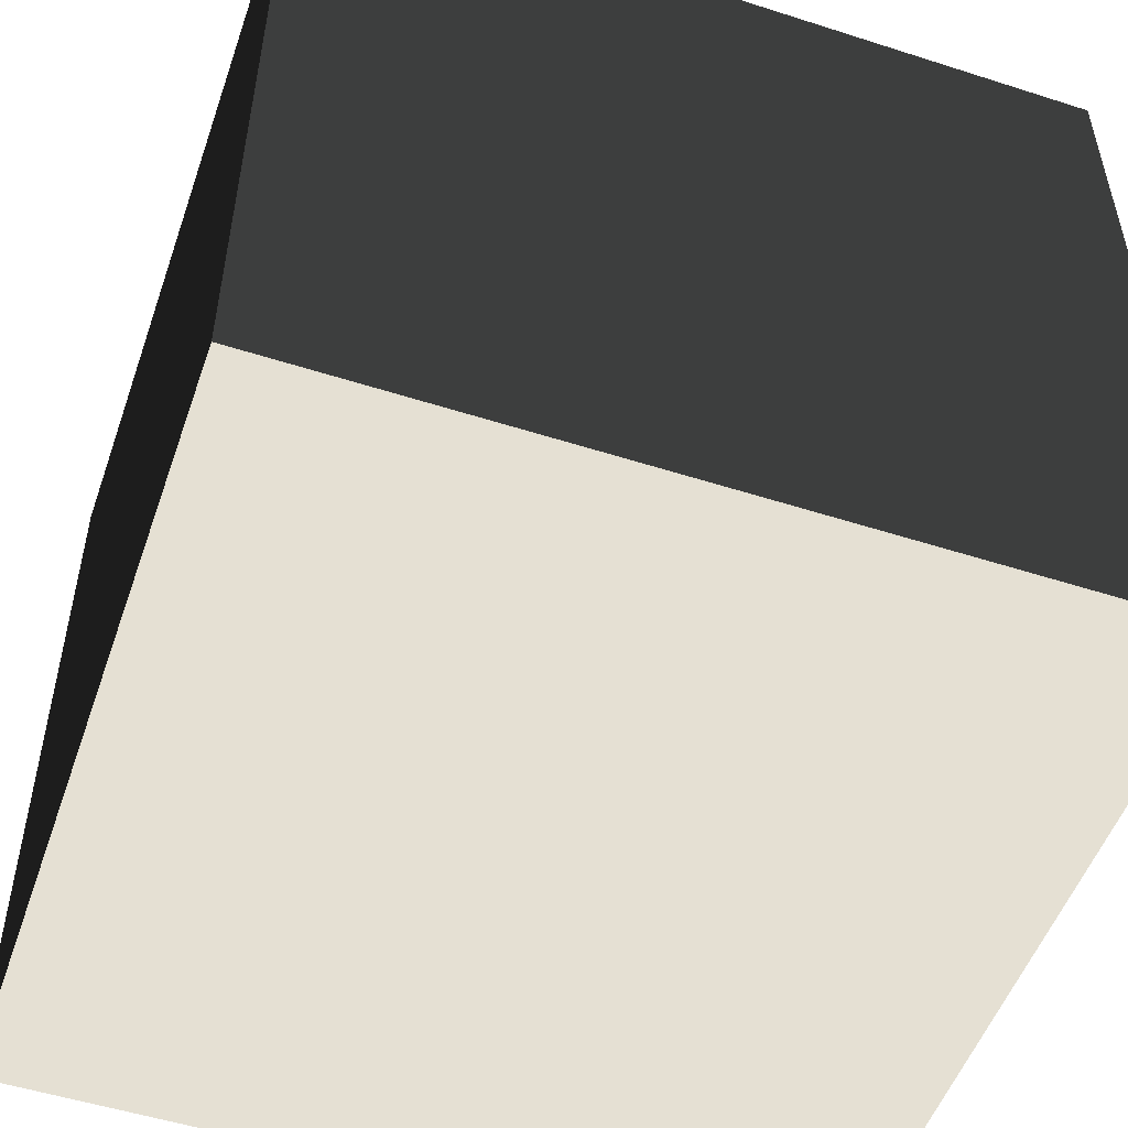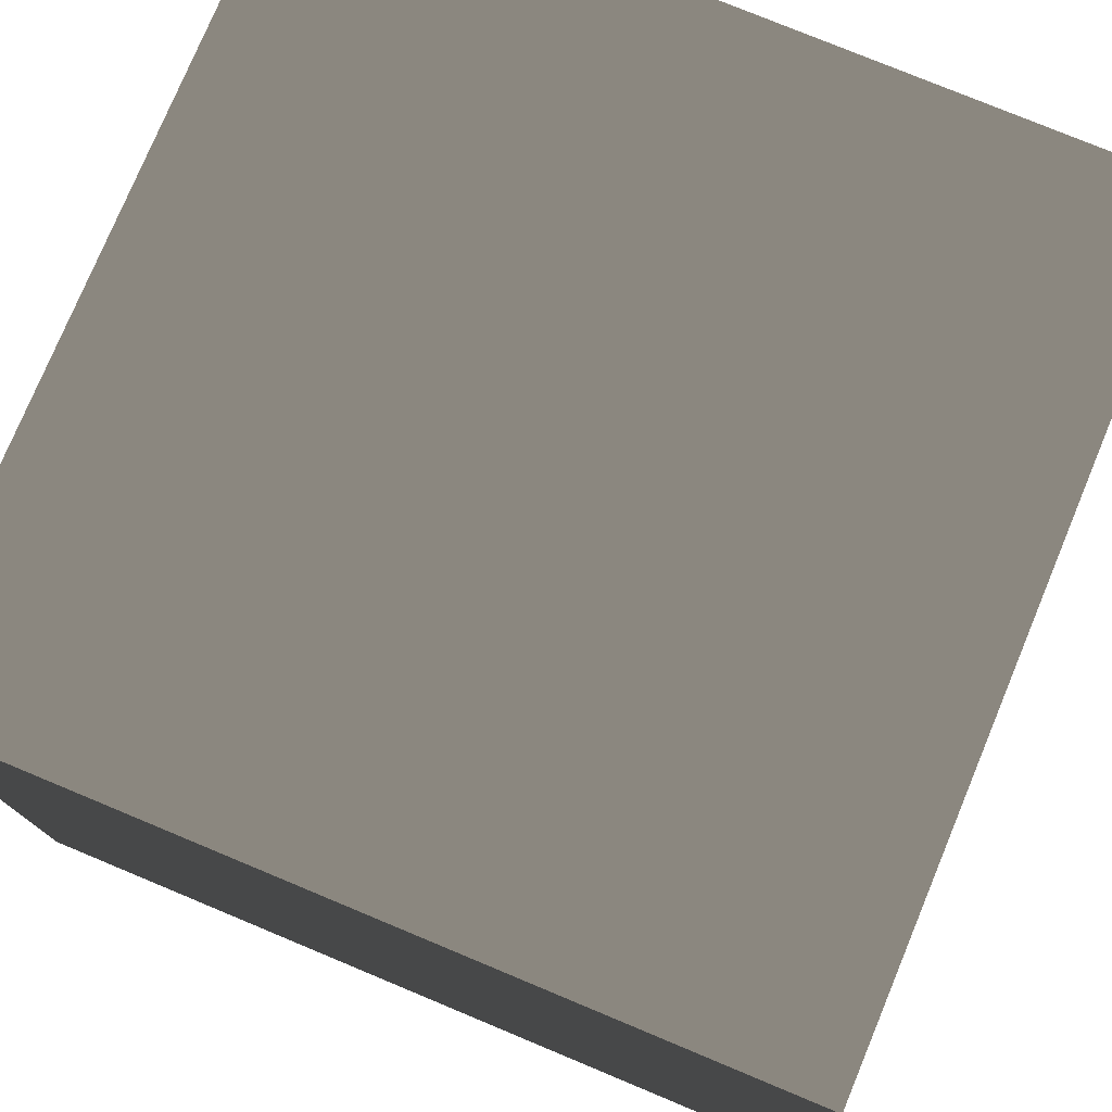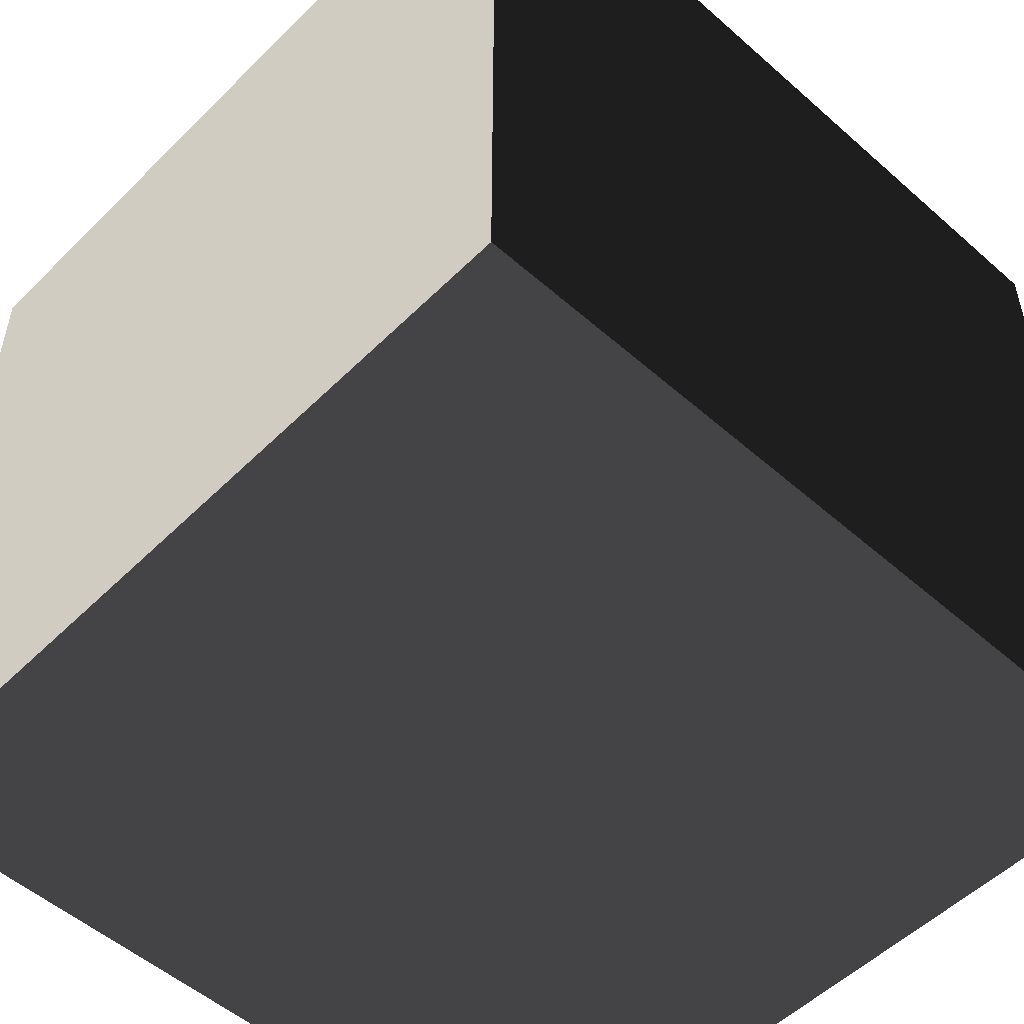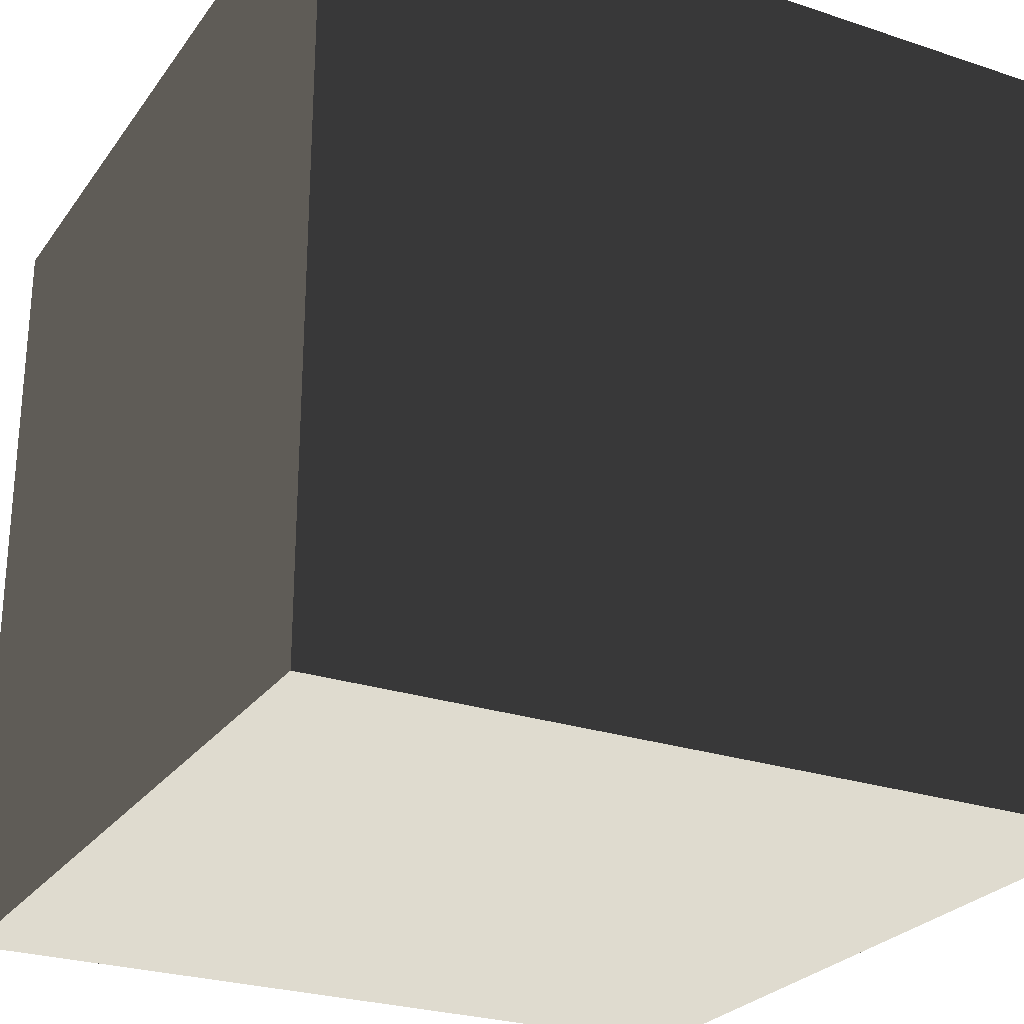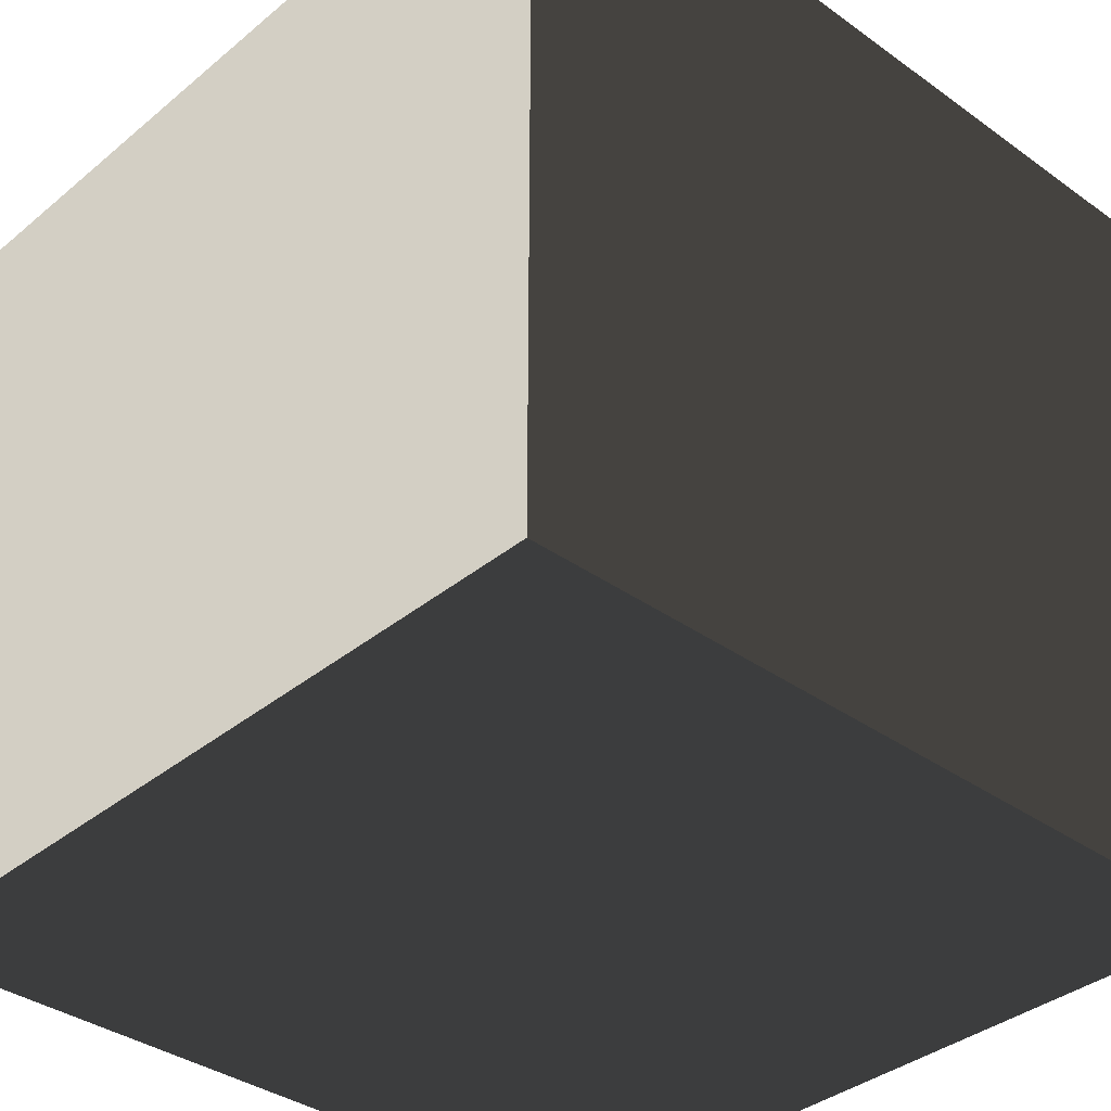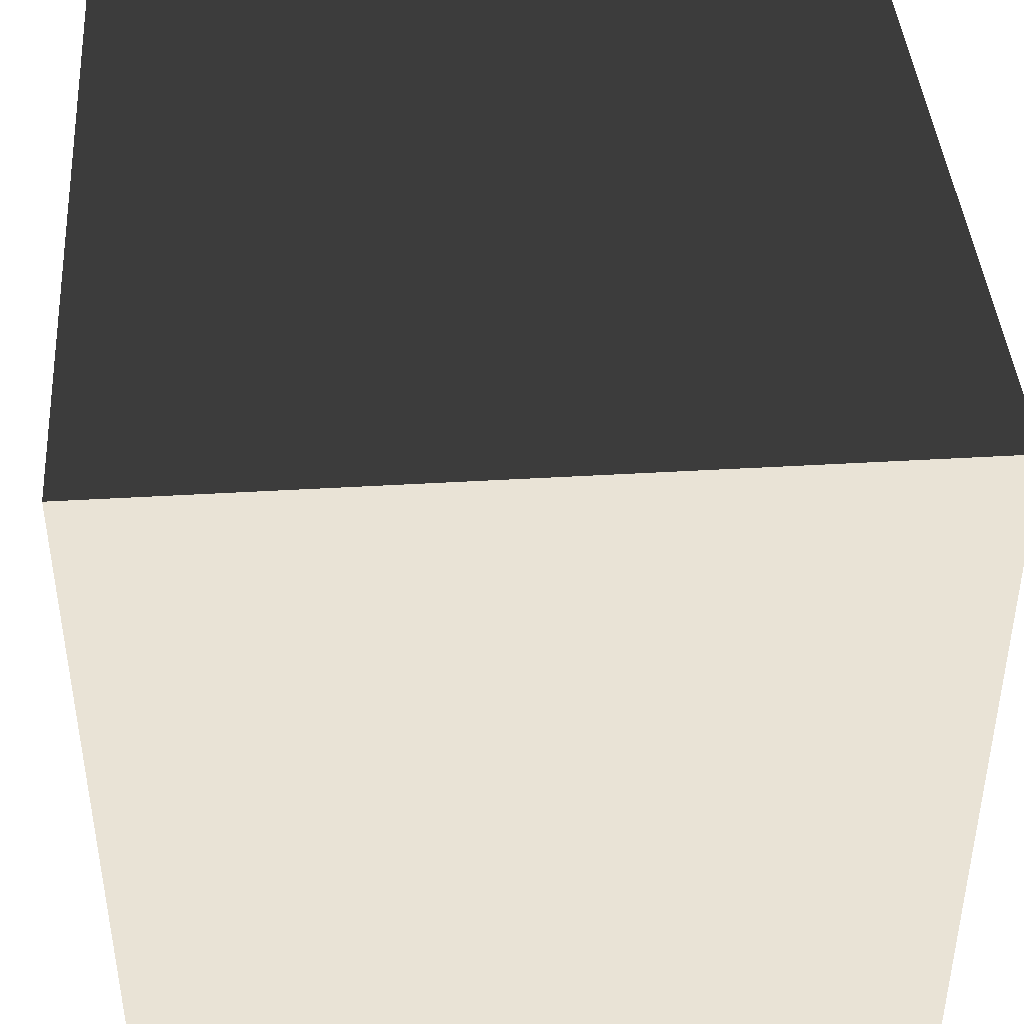
<metadata>
{"format":"obj","ext":"obj","renderer":"f3d","projection":"perspective","resolution":1024,"background":"white","views":[{"elev":-52.1,"azim":70.9,"up":"+Y"},{"elev":77.1,"azim":112.6,"up":"+Y"},{"elev":-52.5,"azim":-43.4,"up":"+Y"},{"elev":-26.2,"azim":62.3,"up":"+Y"},{"elev":-36.3,"azim":-43.0,"up":"+Y"},{"elev":42.3,"azim":-4.1,"up":"+Y"}]}
</metadata>
<code>
v -0.5 -0.5 0.5
v -0.5 0.5 0.5
v 0.5 0.5 0.5
v 0.5 -0.5 0.5
v -0.5 0.5 0.5
v -0.5 0.5 -0.5
v 0.5 0.5 -0.5
v 0.5 0.5 0.5
v -0.5 0.5 -0.5
v -0.5 -0.5 -0.5
v 0.5 -0.5 -0.5
v 0.5 0.5 -0.5
v -0.5 -0.5 -0.5
v -0.5 -0.5 0.5
v 0.5 -0.5 0.5
v 0.5 -0.5 -0.5
v 0.5 -0.5 0.5
v 0.5 0.5 0.5
v 0.5 0.5 -0.5
v 0.5 -0.5 -0.5
v -0.5 -0.5 -0.5
v -0.5 0.5 -0.5
v -0.5 0.5 0.5
v -0.5 -0.5 0.5
g Cube_(7)_1673_15
f 1 3 2
f 1 4 3
f 5 7 6
f 5 8 7
f 9 11 10
f 9 12 11
f 13 15 14
f 13 16 15
f 17 19 18
f 17 20 19
f 21 23 22
f 21 24 23

</code>
